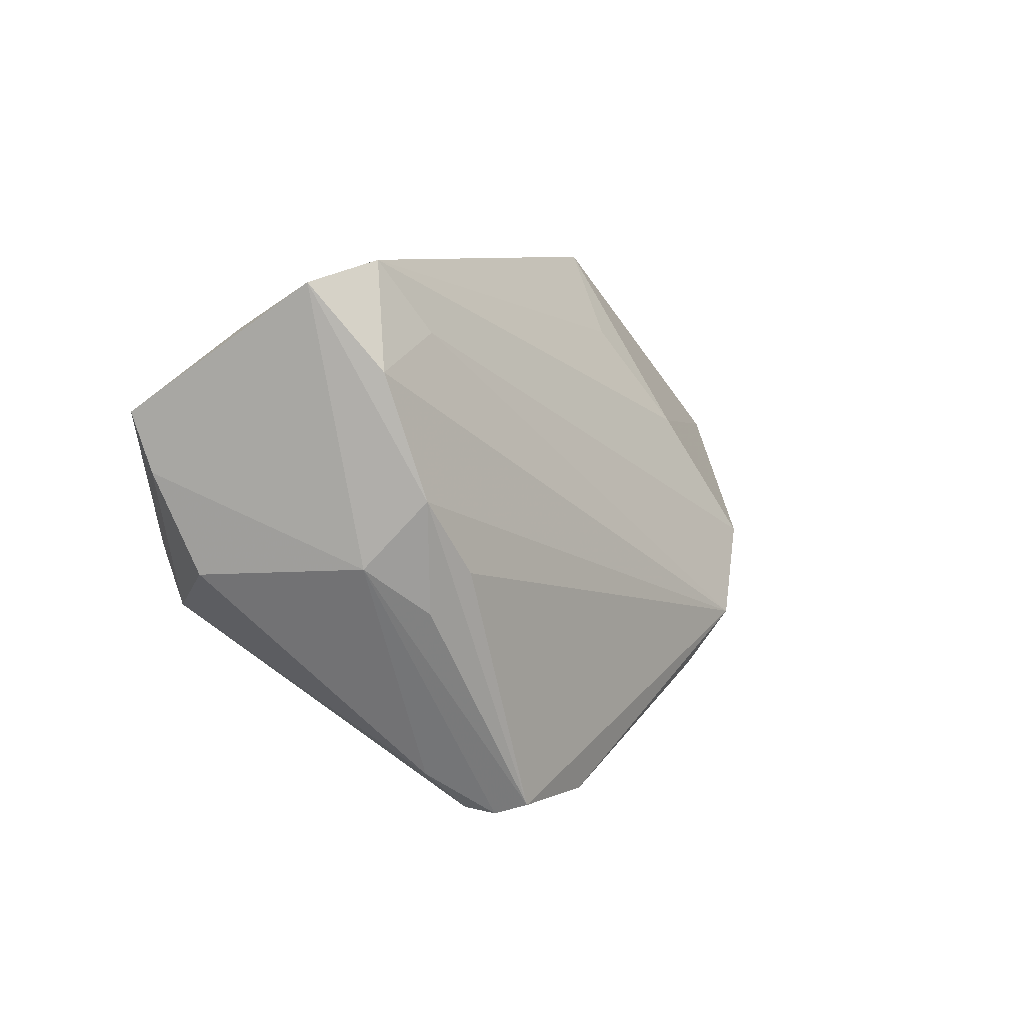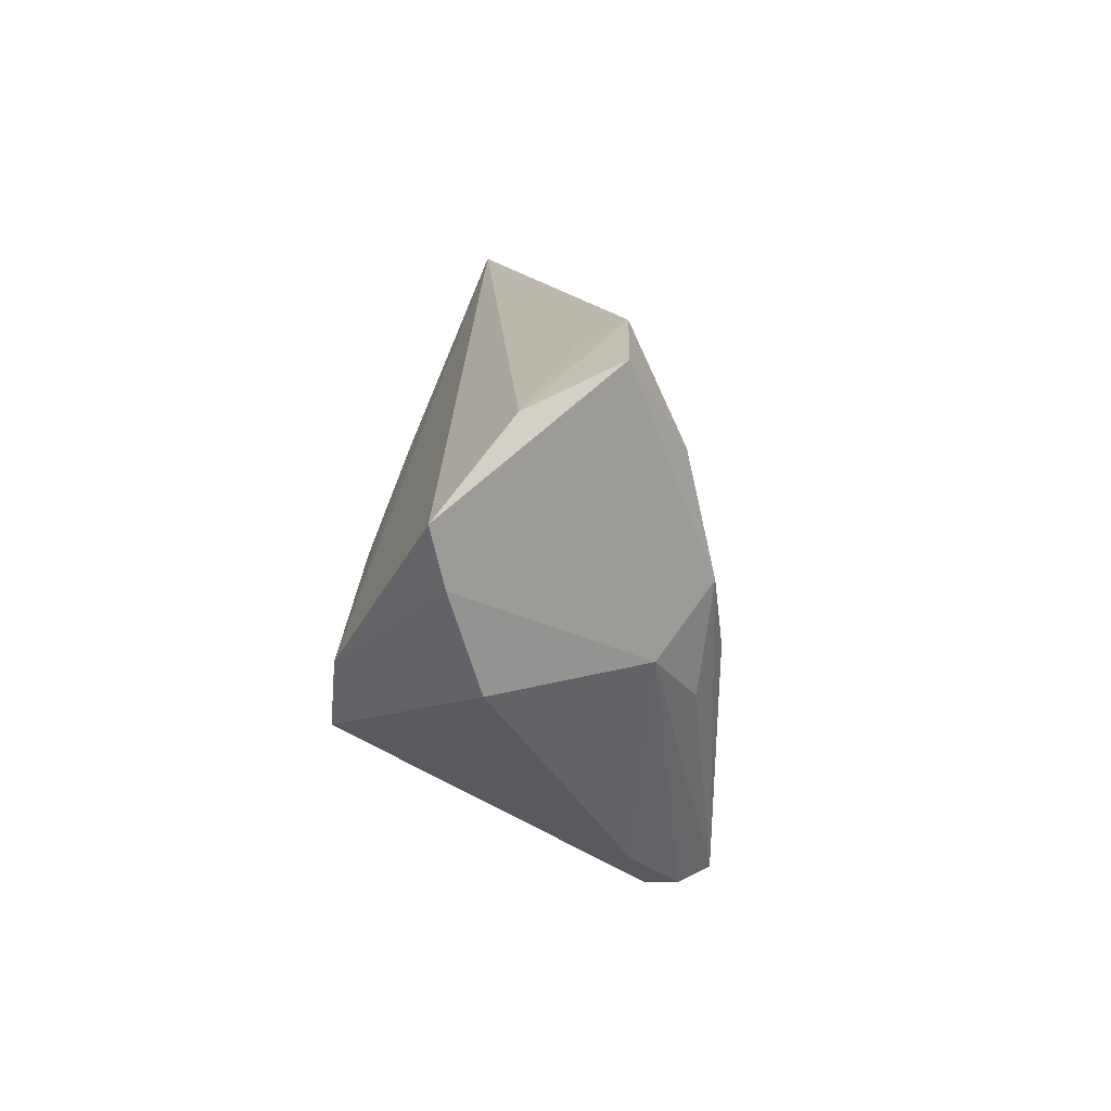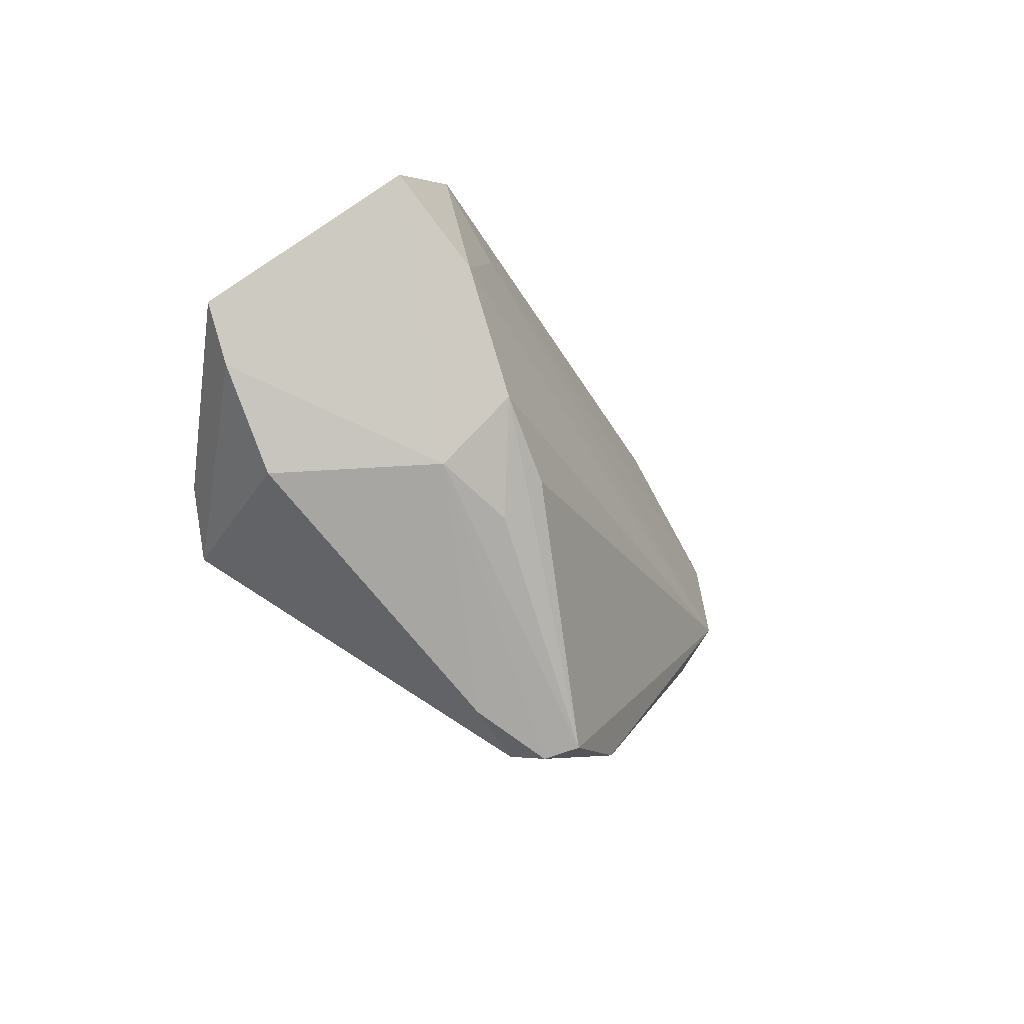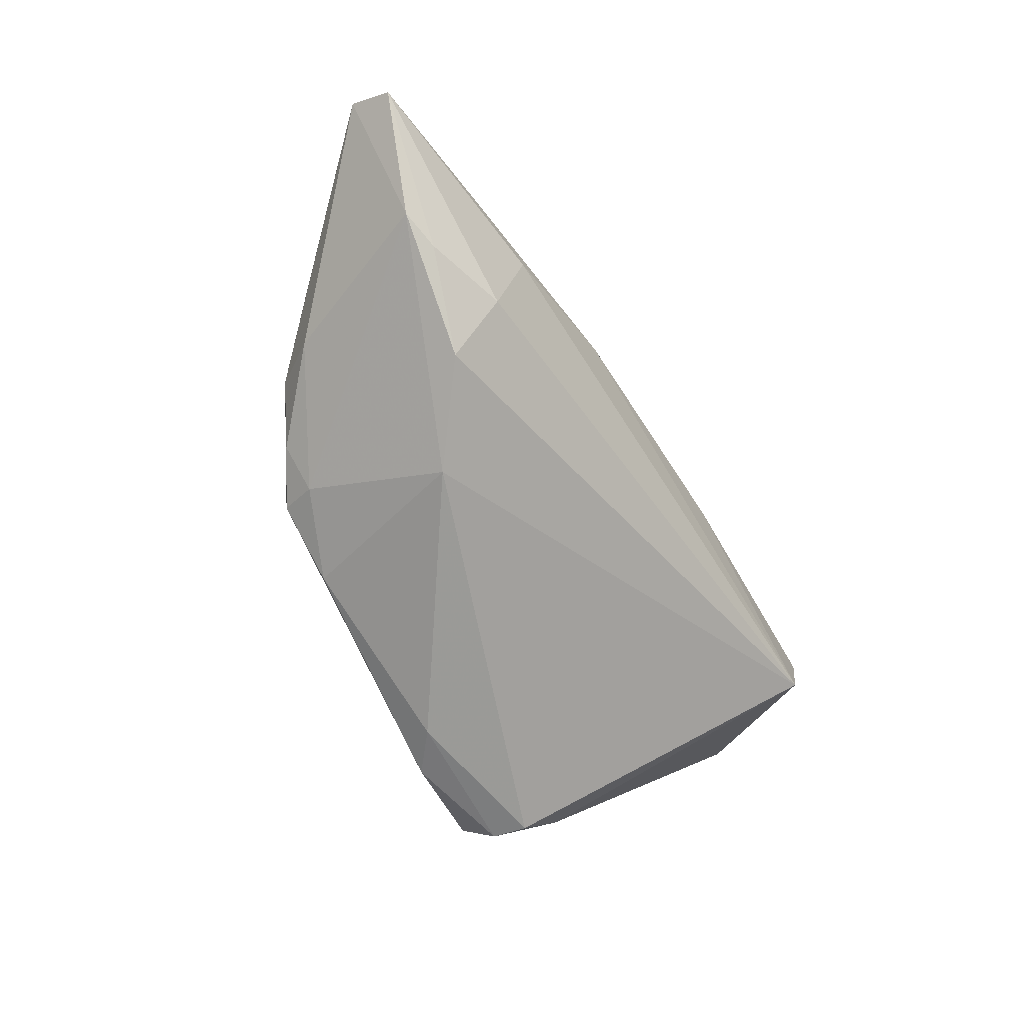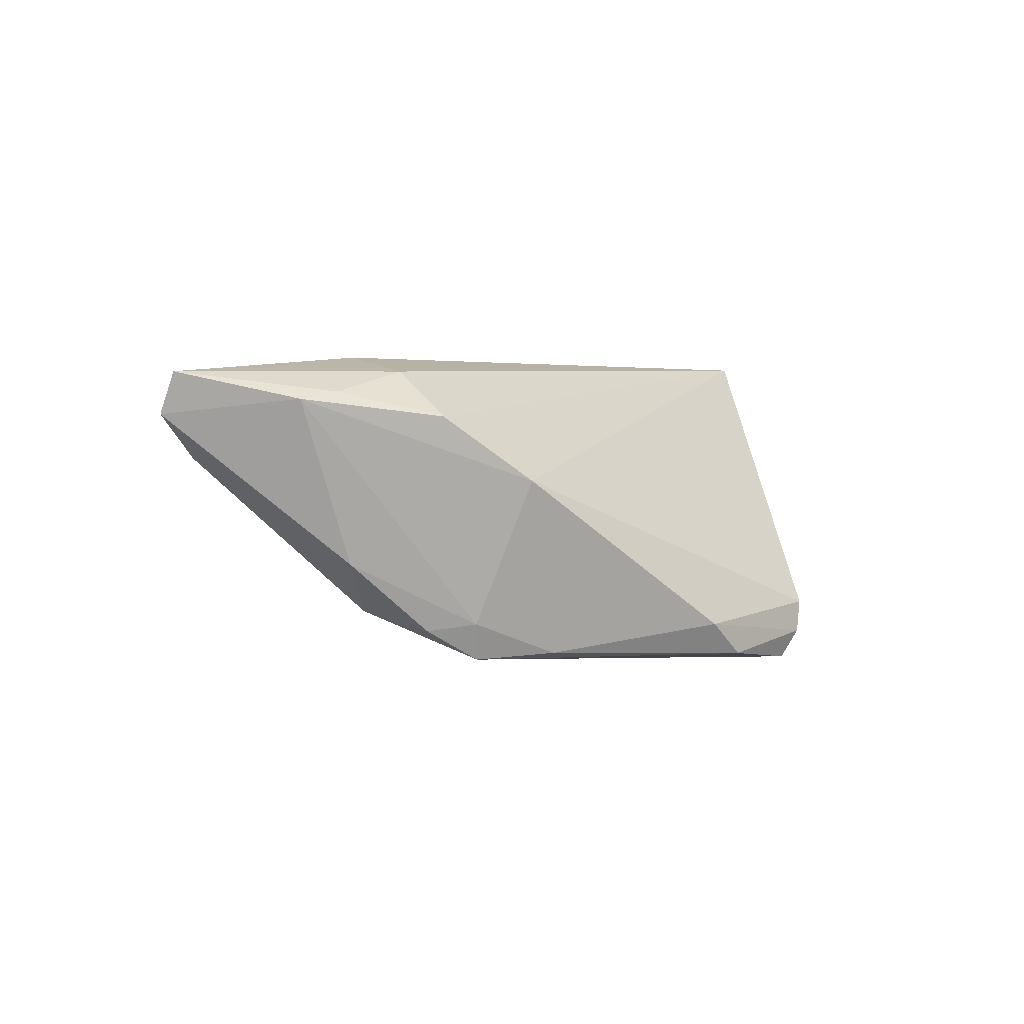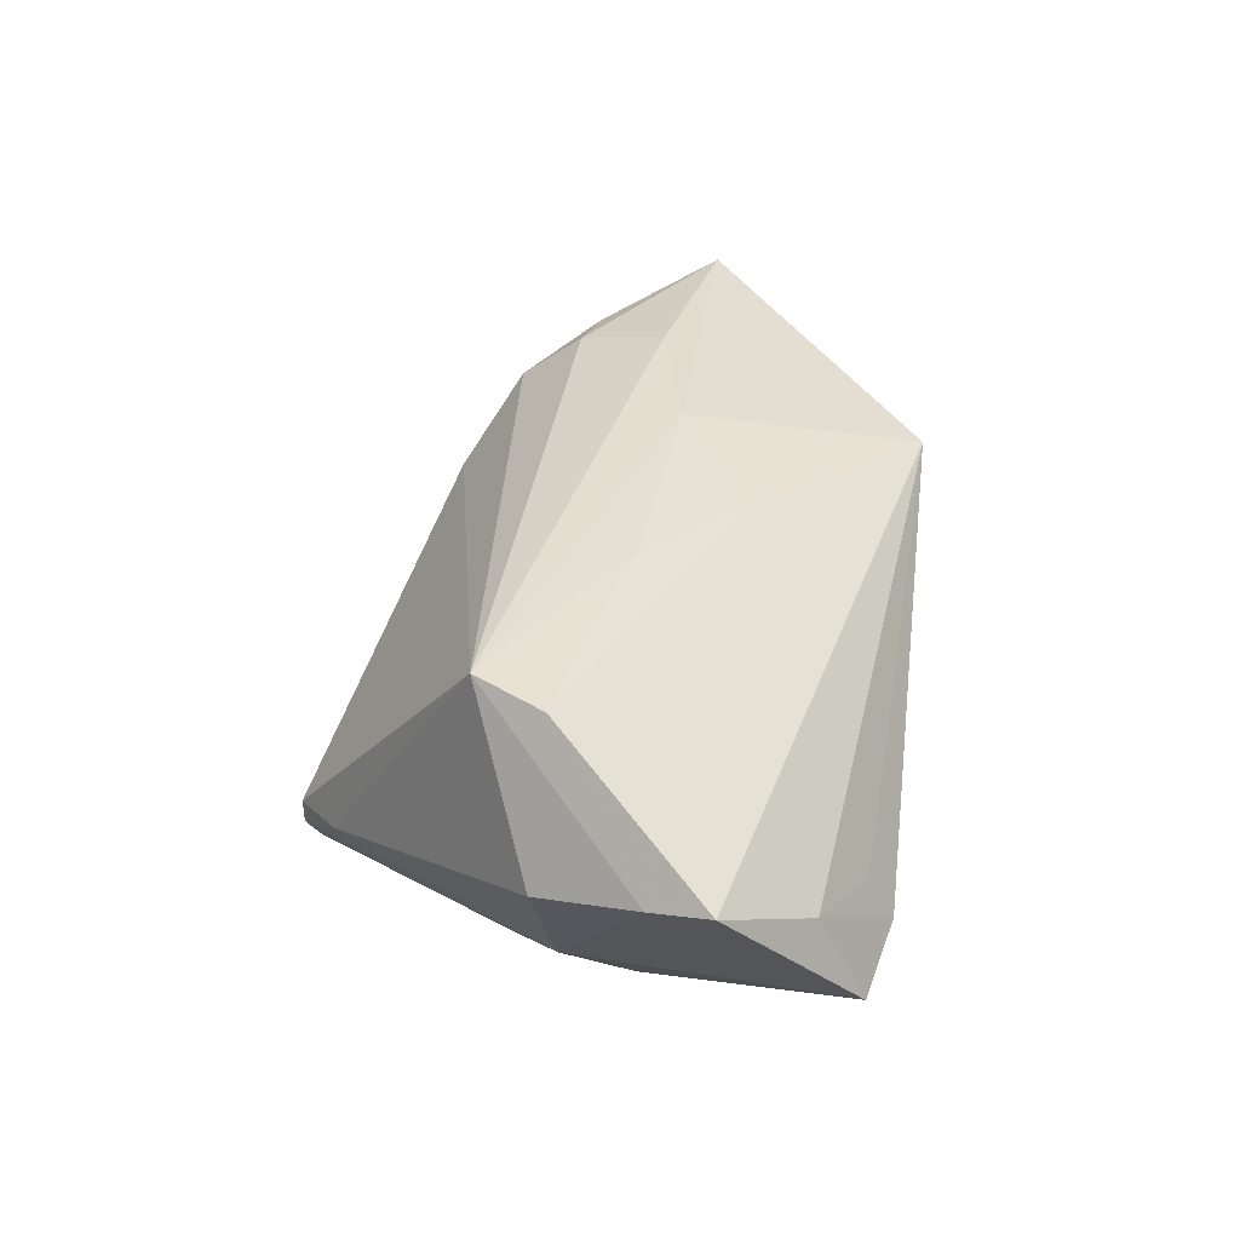
<metadata>
{"format":"obj","ext":"obj","renderer":"f3d","projection":"perspective","resolution":1024,"background":"white","views":[{"elev":7.6,"azim":131.7,"up":"+Y"},{"elev":13.5,"azim":94.9,"up":"+Y"},{"elev":-9.0,"azim":119.0,"up":"+Y"},{"elev":-53.7,"azim":-57.7,"up":"+Y"},{"elev":2.2,"azim":-50.3,"up":"+Z"},{"elev":35.8,"azim":97.4,"up":"+Z"}]}
</metadata>
<code>
v -0.003645 0.0137 0.01817
v 0.01576 -0.0364 -0.02252
v 0.0251 -0.03202 -0.01291
v -0.02722 0.02421 8.458e-05
v -0.05101 -0.001705 -0.004988
v -0.05674 -0.007855 0.01549
v 0.01788 -0.03782 -0.01865
v 0.03294 0.03234 -0.006405
v -0.02364 -0.02375 -0.01949
v 0.0261 0.02629 -0.01537
v -0.01924 0.004981 0.02167
v 0.002914 -0.03693 -0.02087
v -0.06744 0.00737 0.01351
v -0.0385 0.0004287 0.02167
v 0.0124 0.002863 0.02122
v 0.05468 0.009213 0.005586
v -0.03849 -0.01357 -0.016
v 0.04544 0.03293 -0.01331
v -0.04814 -0.00843 -0.006607
v 0.03863 0.02202 -0.01941
v -0.03383 -0.01837 -0.01508
v -0.06721 0.004958 0.01908
v -0.06186 0.007436 0.00768
v -0.05185 -0.009841 0.0165
v 0.03269 0.03553 -0.01247
v -0.03221 -0.01707 -0.02016
v 0.01904 -0.03751 -0.01434
v -0.04365 -0.006523 -0.01324
v -0.03091 -0.02583 0.004603
v 0.03469 0.006043 -0.02278
v 0.03216 -0.008667 -0.02076
v 0.02773 -0.003611 -0.0236
v -0.03455 0.01071 -0.007032
v -0.04141 -0.01914 0.01326
v -0.04115 -0.01101 0.01939
v 0.05026 -0.00385 0.002192
v -0.002545 -0.03654 -0.01625
v -0.03373 0.03553 0.01121
v 0.04576 0.02714 -0.001366
v 0.03937 -0.002545 -0.01624
v 0.05654 0.01685 0.007106
v 0.03736 -0.01171 0.02167
v 0.04144 -0.00284 0.02038
f 12 26 2
f 41 38 43
f 32 2 26
f 9 26 12
f 39 38 41
f 41 18 39
f 25 18 20
f 25 39 18
f 22 38 13
f 13 6 22
f 35 34 42
f 42 14 35
f 14 22 35
f 42 43 15
f 13 38 23
f 13 28 19
f 19 6 13
f 16 18 41
f 16 40 18
f 41 43 16
f 16 43 42
f 40 16 36
f 36 16 42
f 12 2 7
f 2 40 7
f 37 9 12
f 12 7 37
f 37 7 27
f 42 34 29
f 29 27 42
f 29 37 27
f 9 37 29
f 34 6 29
f 42 27 3
f 3 36 42
f 27 7 3
f 40 36 3
f 3 7 40
f 20 18 30
f 18 40 30
f 30 26 20
f 30 32 26
f 2 32 30
f 33 23 38
f 28 23 33
f 38 39 8
f 8 25 38
f 39 25 8
f 20 26 10
f 10 25 20
f 26 28 10
f 28 33 10
f 10 33 25
f 24 6 34
f 34 35 24
f 24 22 6
f 24 35 22
f 38 22 11
f 11 22 14
f 11 14 42
f 42 15 11
f 1 43 38
f 1 15 43
f 38 11 1
f 1 11 15
f 5 28 13
f 13 23 5
f 5 23 28
f 17 28 26
f 17 19 28
f 26 9 21
f 9 29 21
f 21 17 26
f 19 17 21
f 6 19 21
f 21 29 6
f 31 40 2
f 2 30 31
f 31 30 40
f 38 25 4
f 4 33 38
f 25 33 4

</code>
